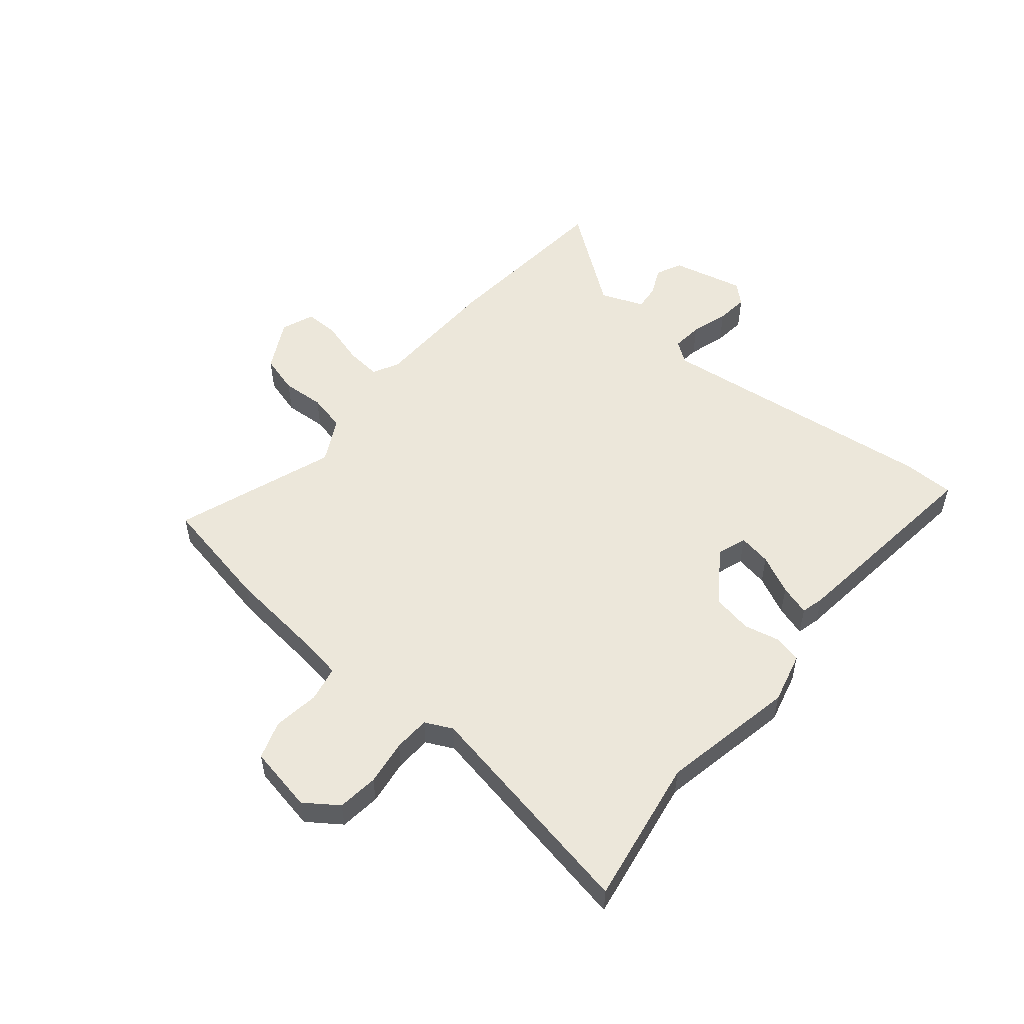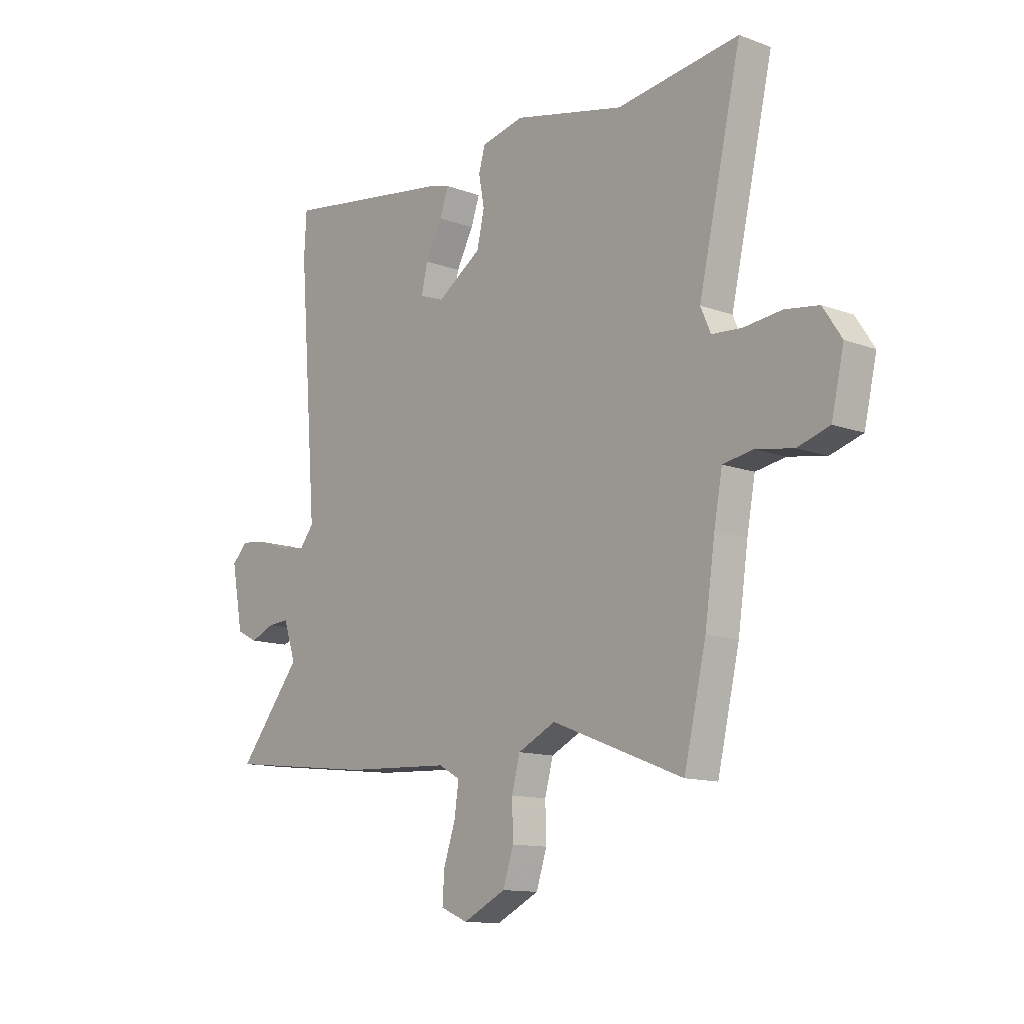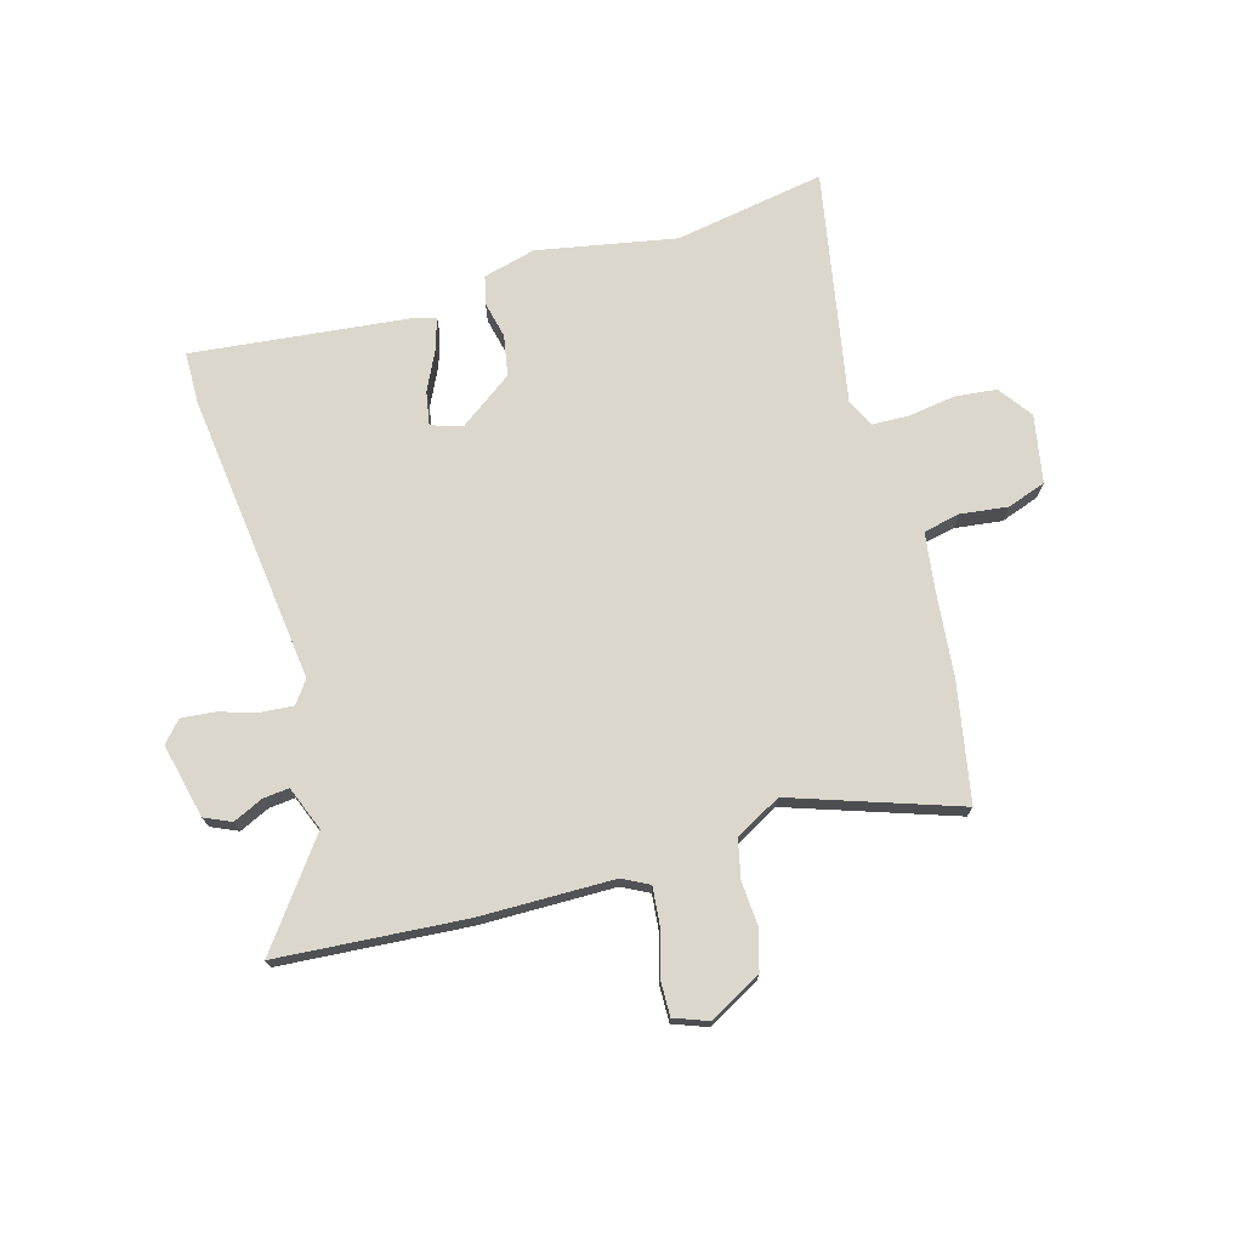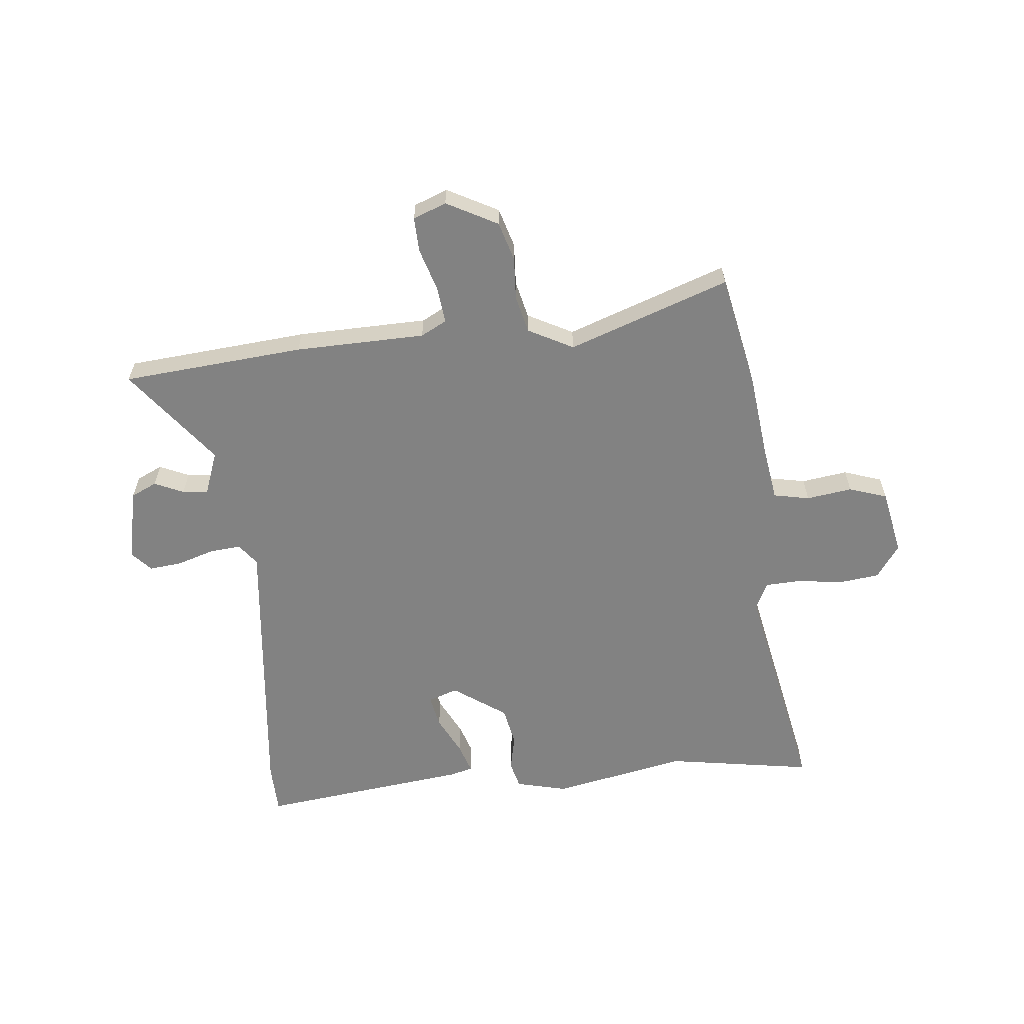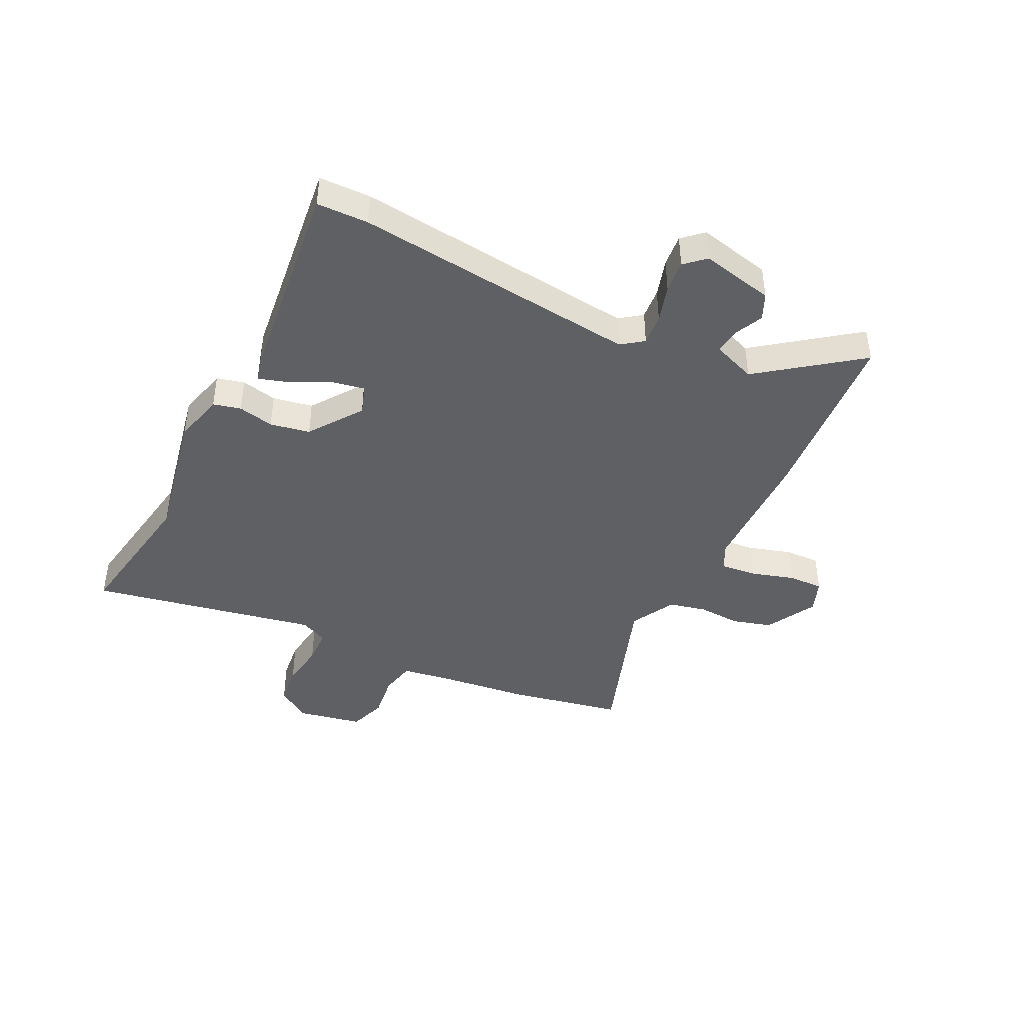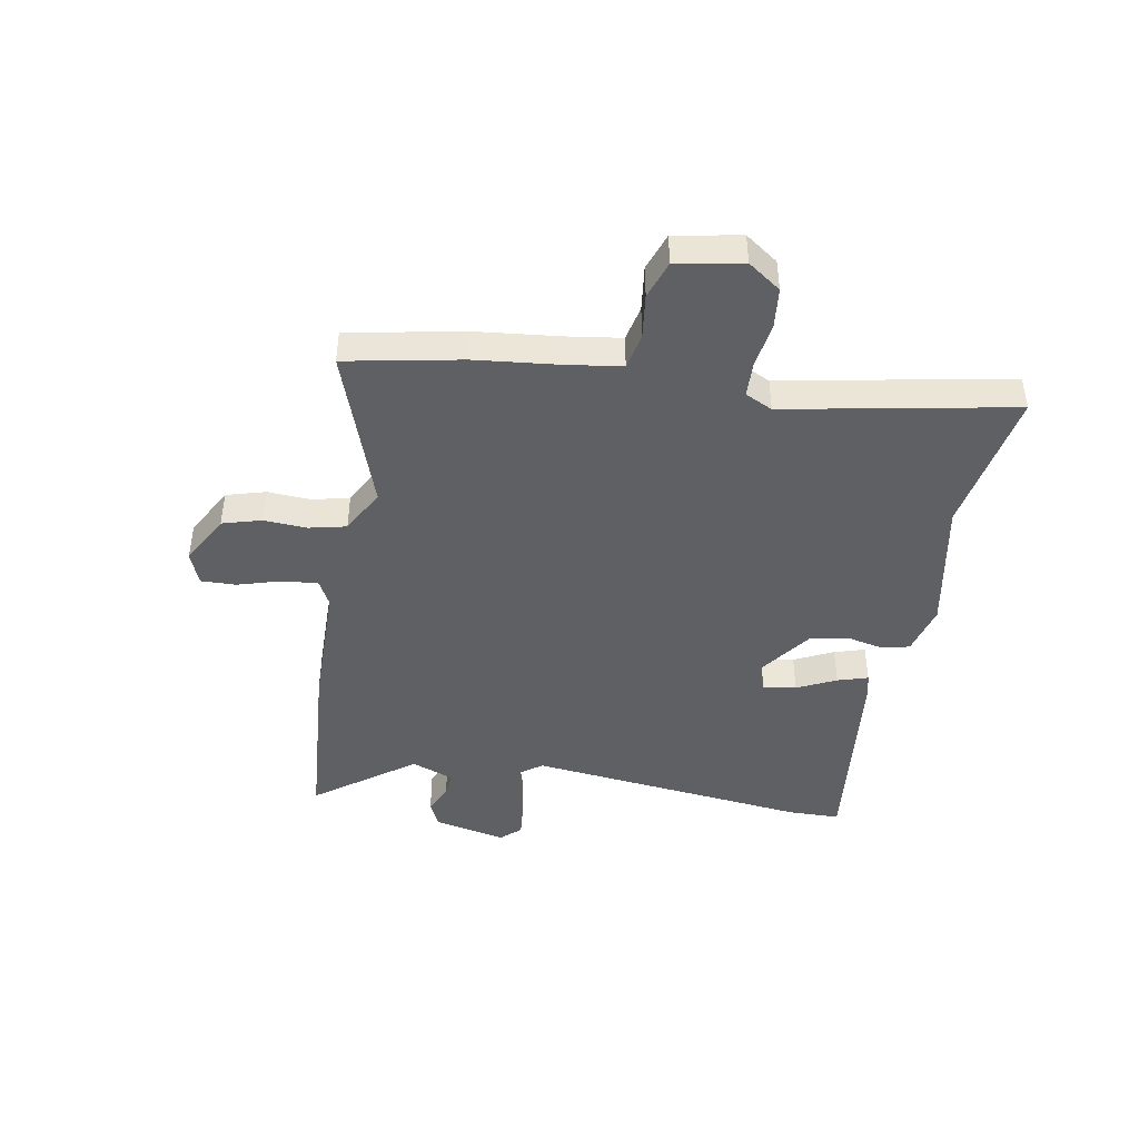
<metadata>
{"format":"obj","ext":"obj","renderer":"f3d","projection":"perspective","resolution":1024,"background":"white","views":[{"elev":52.5,"azim":-52.3,"up":"+Y"},{"elev":-12.5,"azim":-130.7,"up":"+Z"},{"elev":72.9,"azim":161.7,"up":"+Y"},{"elev":-60.7,"azim":-175.9,"up":"+Y"},{"elev":-42.7,"azim":61.8,"up":"+Y"},{"elev":-43.7,"azim":-102.3,"up":"+Y"}]}
</metadata>
<code>
v 0.498 0.07 0.539
v 0.503 0.07 0.447
v 0.463 0.07 -0.067
v 0.493 0.07 -0.105
v 0.549 0.07 -0.098
v 0.616 0.07 -0.075
v 0.674 0.07 -0.067
v 0.708 0.07 -0.102
v 0.683 0.07 -0.234
v 0.637 0.07 -0.257
v 0.584 0.07 -0.235
v 0.538 0.07 -0.232
v 0.511 0.07 -0.311
v 0.65 0.07 -0.483
v 0.323 0.07 -0.521
v 0.089 0.07 -0.533
v 0.043 0.07 -0.559
v 0.052 0.07 -0.624
v 0.078 0.07 -0.701
v 0.082 0.07 -0.764
v 0.023 0.07 -0.789
v -0.07 0.07 -0.743
v -0.093 0.07 -0.673
v -0.091 0.07 -0.596
v -0.109 0.07 -0.529
v -0.191 0.07 -0.489
v -0.477 0.07 -0.6
v -0.525 0.07 -0.394
v -0.547 0.07 -0.243
v -0.565 0.07 -0.145
v -0.63 0.07 -0.134
v -0.712 0.07 -0.148
v -0.781 0.07 -0.127
v -0.808 0.07 -0.009
v -0.768 0.07 0.052
v -0.695 0.07 0.063
v -0.613 0.07 0.054
v -0.548 0.07 0.059
v -0.526 0.07 0.109
v -0.619 0.07 0.516
v -0.353 0.07 0.481
v -0.112 0.07 0.537
v -0.019 0.07 0.517
v -0.005 0.07 0.468
v -0.017 0.07 0.403
v -0.001 0.07 0.332
v 0.096 0.07 0.268
v 0.149 0.07 0.288
v 0.136 0.07 0.347
v 0.099 0.07 0.416
v 0.08 0.07 0.47
v 0.121 0.07 0.482
v 0.498 0 0.539
v 0.503 0 0.447
v 0.463 0 -0.067
v 0.493 0 -0.105
v 0.549 0 -0.098
v 0.616 0 -0.075
v 0.674 0 -0.067
v 0.708 0 -0.102
v 0.683 0 -0.234
v 0.637 0 -0.257
v 0.584 0 -0.235
v 0.538 0 -0.232
v 0.511 0 -0.311
v 0.65 0 -0.483
v 0.323 0 -0.521
v 0.089 0 -0.533
v 0.043 0 -0.559
v 0.052 0 -0.624
v 0.078 0 -0.701
v 0.082 0 -0.764
v 0.023 0 -0.789
v -0.07 0 -0.743
v -0.093 0 -0.673
v -0.091 0 -0.596
v -0.109 0 -0.529
v -0.191 0 -0.489
v -0.477 0 -0.6
v -0.525 0 -0.394
v -0.547 0 -0.243
v -0.565 0 -0.145
v -0.63 0 -0.134
v -0.712 0 -0.148
v -0.781 0 -0.127
v -0.808 0 -0.009
v -0.768 0 0.052
v -0.695 0 0.063
v -0.613 0 0.054
v -0.548 0 0.059
v -0.526 0 0.109
v -0.619 0 0.516
v -0.353 0 0.481
v -0.112 0 0.537
v -0.019 0 0.517
v -0.005 0 0.468
v -0.017 0 0.403
v -0.001 0 0.332
v 0.096 0 0.268
v 0.149 0 0.288
v 0.136 0 0.347
v 0.099 0 0.416
v 0.08 0 0.47
v 0.121 0 0.482
f 1 2 3
f 52 1 3
f 51 52 3
f 50 51 3
f 49 50 3
f 48 49 3 4
f 47 48 4
f 46 47 4
f 43 44 45
f 42 43 45
f 41 42 45
f 41 45 46
f 40 41 46
f 39 40 46
f 38 39 46 4
f 35 36 37
f 34 35 37
f 33 34 37
f 32 33 37
f 31 32 37
f 37 38 4
f 31 37 4
f 30 31 4
f 26 27 28 29
f 29 30 4
f 26 29 4
f 25 26 4
f 22 23 24
f 21 22 24
f 20 21 24
f 19 20 24
f 18 19 24
f 17 18 24 25
f 25 4 5
f 17 25 5
f 16 17 5
f 13 14 15 16
f 12 13 16 5
f 9 10 11
f 8 9 11
f 7 8 11
f 6 7 11
f 5 6 11
f 5 11 12
f 55 54 53
f 55 53 104
f 55 104 103
f 55 103 102
f 55 102 101
f 56 55 101 100
f 56 100 99
f 56 99 98
f 97 96 95
f 97 95 94
f 97 94 93
f 98 97 93
f 98 93 92
f 98 92 91
f 56 98 91 90
f 89 88 87
f 89 87 86
f 89 86 85
f 89 85 84
f 89 84 83
f 56 90 89
f 56 89 83
f 56 83 82
f 81 80 79 78
f 56 82 81
f 56 81 78
f 56 78 77
f 76 75 74
f 76 74 73
f 76 73 72
f 76 72 71
f 76 71 70
f 77 76 70 69
f 57 56 77
f 57 77 69
f 57 69 68
f 68 67 66 65
f 57 68 65 64
f 63 62 61
f 63 61 60
f 63 60 59
f 63 59 58
f 63 58 57
f 64 63 57
f 1 53 54 2
f 2 54 55 3
f 3 55 56 4
f 4 56 57 5
f 5 57 58 6
f 6 58 59 7
f 7 59 60 8
f 8 60 61 9
f 9 61 62 10
f 10 62 63 11
f 11 63 64 12
f 12 64 65 13
f 13 65 66 14
f 14 66 67 15
f 15 67 68 16
f 16 68 69 17
f 17 69 70 18
f 18 70 71 19
f 19 71 72 20
f 20 72 73 21
f 21 73 74 22
f 22 74 75 23
f 23 75 76 24
f 24 76 77 25
f 25 77 78 26
f 26 78 79 27
f 27 79 80 28
f 28 80 81 29
f 29 81 82 30
f 30 82 83 31
f 31 83 84 32
f 32 84 85 33
f 33 85 86 34
f 34 86 87 35
f 35 87 88 36
f 36 88 89 37
f 37 89 90 38
f 38 90 91 39
f 39 91 92 40
f 40 92 93 41
f 41 93 94 42
f 42 94 95 43
f 43 95 96 44
f 44 96 97 45
f 45 97 98 46
f 46 98 99 47
f 47 99 100 48
f 48 100 101 49
f 49 101 102 50
f 50 102 103 51
f 51 103 104 52
f 52 104 53 1

</code>
